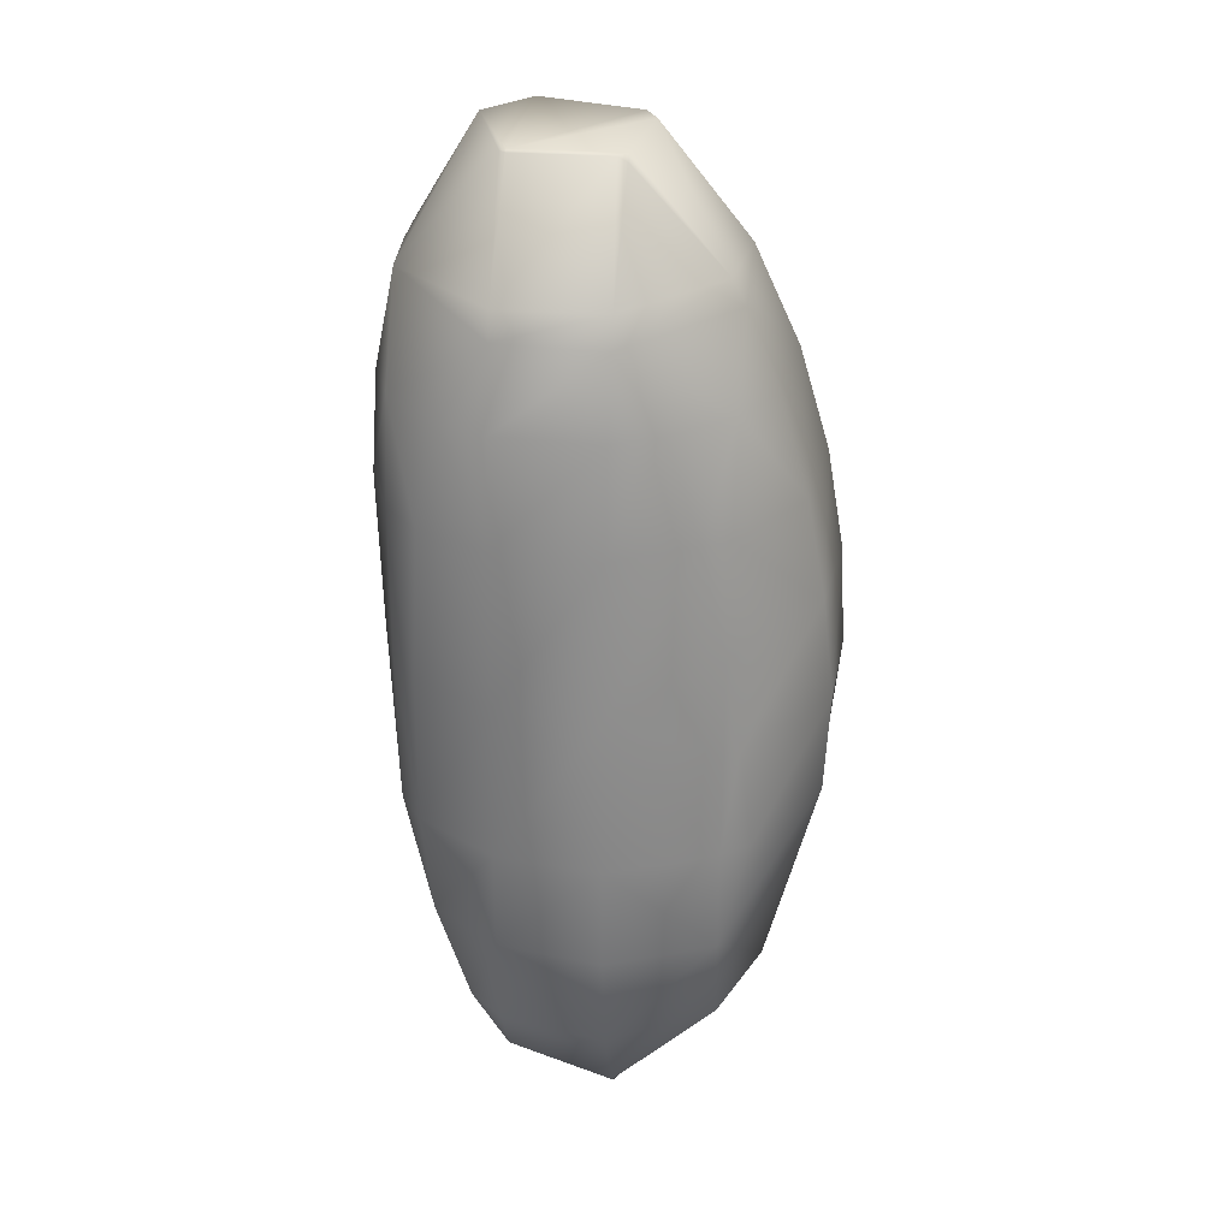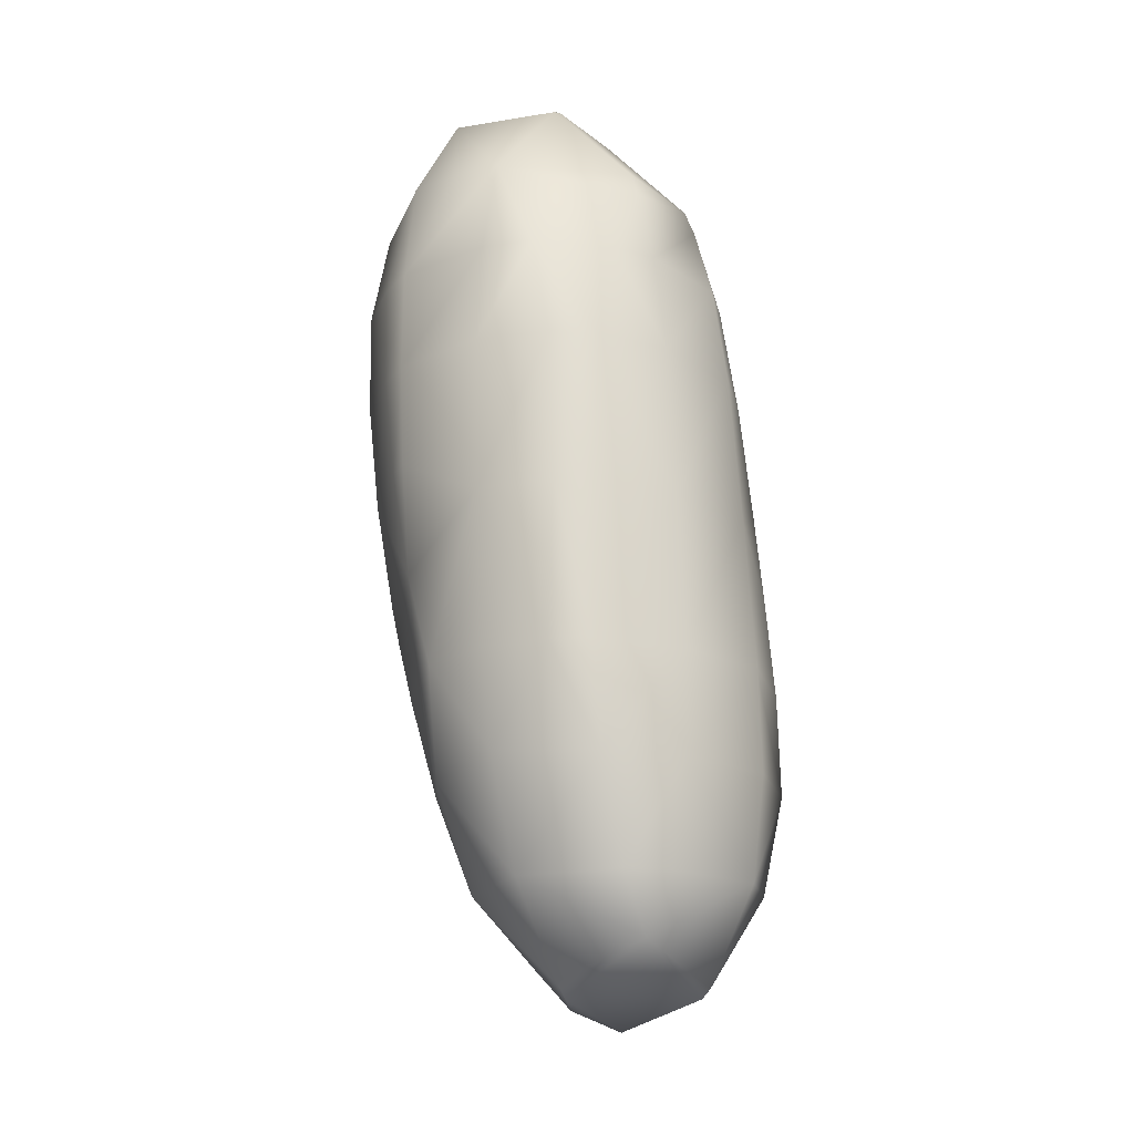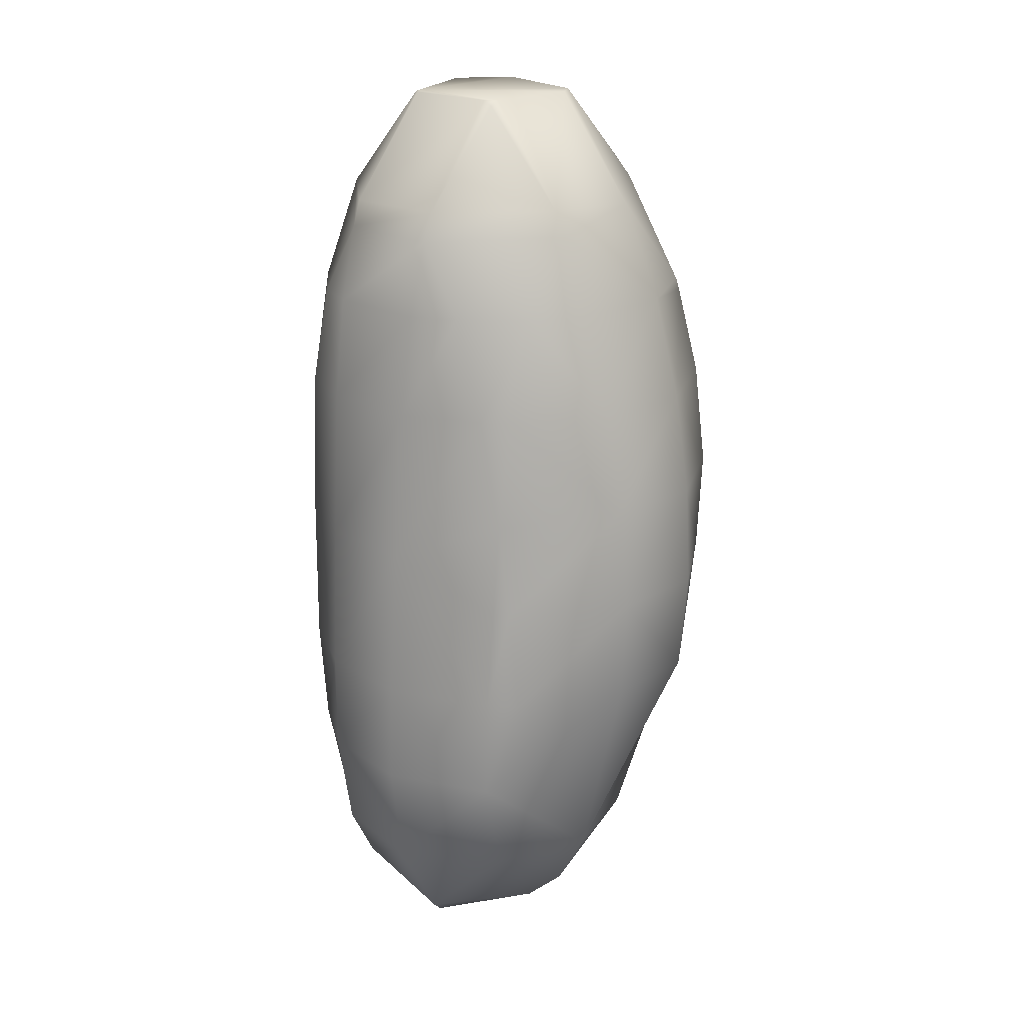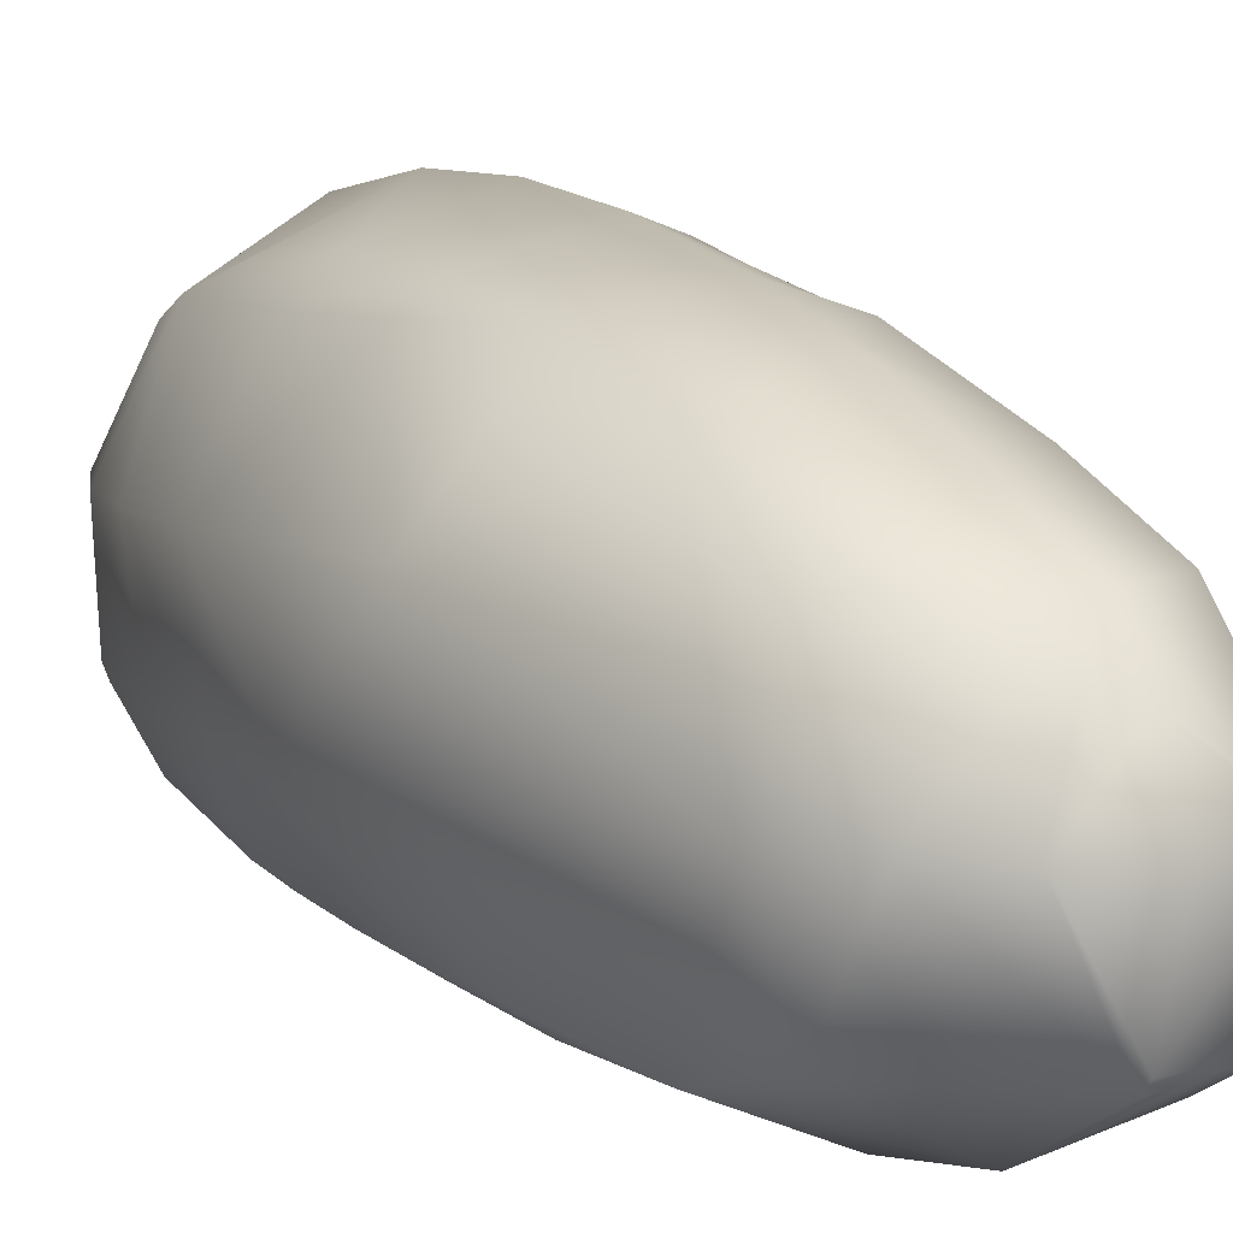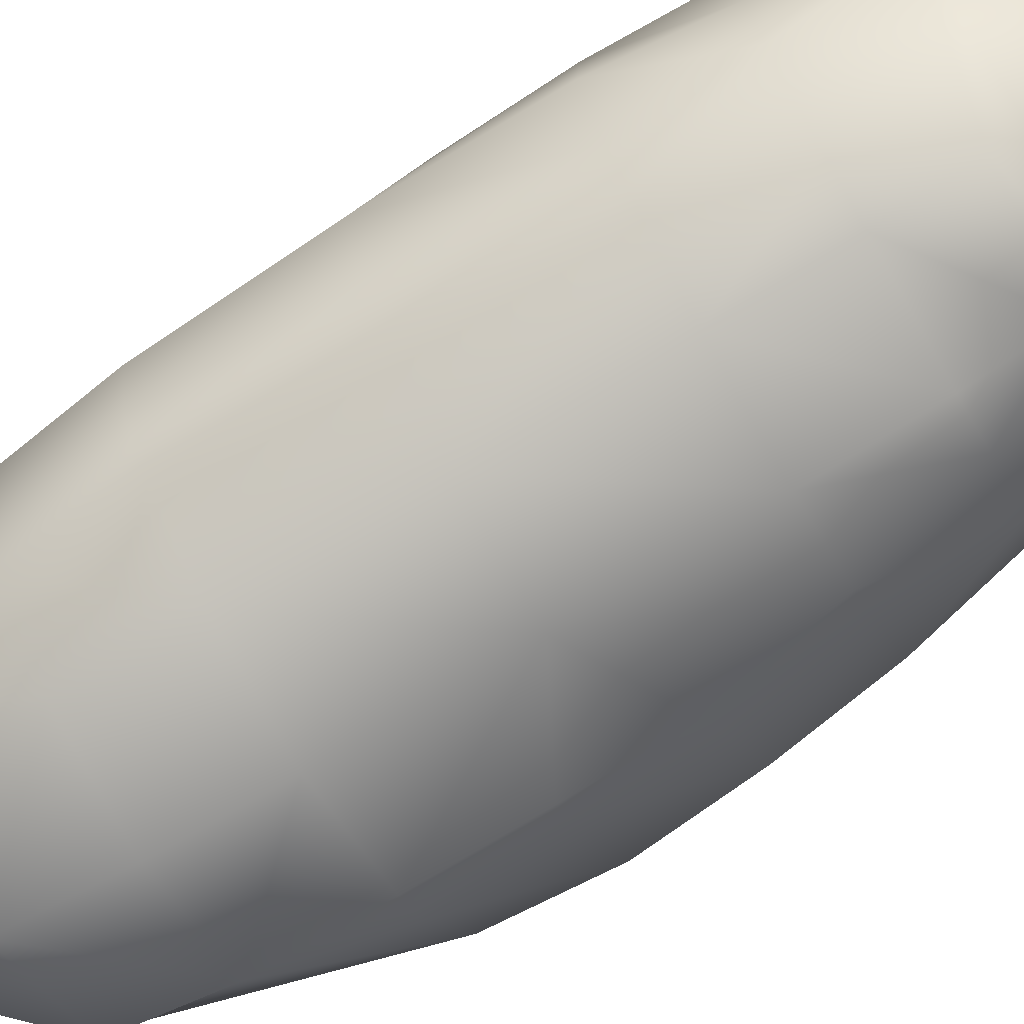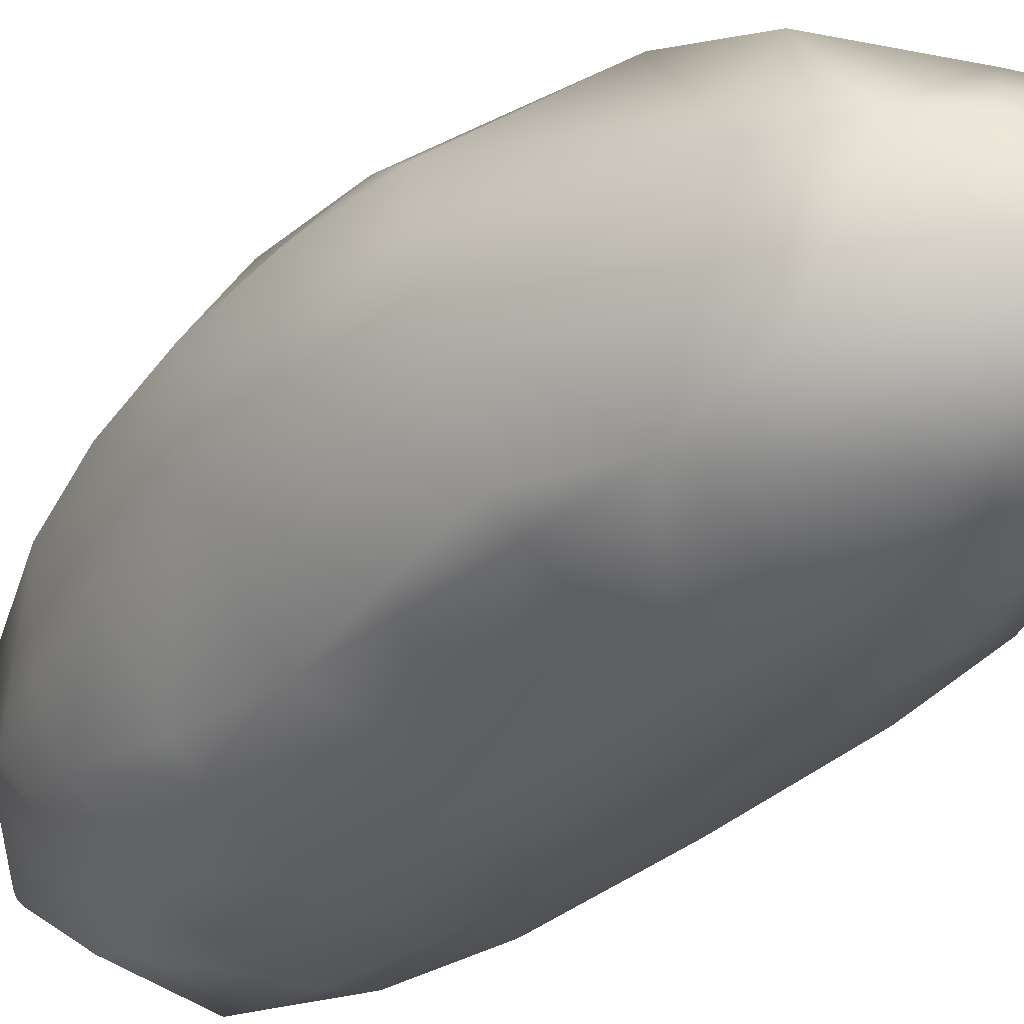
<metadata>
{"format":"obj","ext":"obj","renderer":"f3d","projection":"perspective","resolution":1024,"background":"white","views":[{"elev":30.5,"azim":7.9,"up":"+Z"},{"elev":-18.4,"azim":-52.9,"up":"+Z"},{"elev":20.7,"azim":41.8,"up":"+Z"},{"elev":6.7,"azim":148.5,"up":"+Y"},{"elev":-73.8,"azim":-60.2,"up":"+Y"},{"elev":-39.6,"azim":137.9,"up":"+Y"}]}
</metadata>
<code>
v -0.002475 -0.003025 0.03315
v -0.002475 -0.00162 0.03047
v -0.005311 0.003084 0.03315
v -0.002475 0.003084 0.02901
v -0.002475 -0.003852 0.03785
v -0.002475 -0.003844 0.04255
v -0.00778 0.003084 0.04255
v -0.007088 0.003084 0.03825
v -0.002475 -0.00351 0.04961
v -0.008284 0.003084 0.04961
v -0.001861 0.003084 0.02844
v 0.002229 0.003084 0.0273
v 0.004845 0.003084 0.02844
v 0.006933 0.003084 0.03036
v 0.008518 0.003084 0.03315
v 0.01087 0.003084 0.04255
v 0.006896 -0.001595 0.05158
v 0.01109 0.003084 0.04726
v 0.01055 0.003084 0.05196
v -0.002475 0.01 0.03785
v -0.002475 0.01161 0.04255
v -0.002475 0.01249 0.04556
v -0.007814 0.007788 0.05196
v -0.007179 0.008929 0.05196
v -0.004265 0.01249 0.05196
v -0.002475 0.01393 0.05196
v 0.01103 0.007788 0.05196
v 0.008553 0.01249 0.05196
v 0.002229 0.01539 0.05196
v 0.006933 0.01386 0.05196
v -0.002475 -0.003104 0.05667
v -0.008431 0.003084 0.05667
v -0.002475 -0.002468 0.06137
v -0.008078 0.003084 0.06137
v -0.002475 -0.00162 0.06486
v -0.007124 0.003084 0.06589
v -0.002475 -0.001216 0.06607
v -0.002751 0.003084 0.07078
v -0.002475 0.002912 0.07078
v -0.002475 0.003084 0.07088
v 0.009683 0.003084 0.05667
v 0.00838 0.003084 0.06137
v 0.006337 0.003084 0.06607
v 0.006933 0.003084 0.06495
v 0.001789 0.003084 0.07078
v 0.002229 0.003084 0.07056
v -0.002475 0.01449 0.05667
v -0.002475 0.01437 0.06137
v -0.002475 0.009919 0.07078
v -0.002475 0.01249 0.06776
v -0.002475 0.01327 0.06607
v -0.004119 -0.00162 0.03315
v -0.005612 -0.00162 0.03785
v -0.006088 -0.00162 0.04255
v -0.007179 -3.5e-05 0.04255
v -0.006023 -0.00162 0.04961
v -0.007179 -0.000282 0.04961
v -0.005649 -0.00162 0.05667
v -0.007179 -5.5e-05 0.05667
v -0.004543 -0.00162 0.06137
v -0.007179 0.000917 0.06137
v -0.002482 0.007793 0.03313
v -0.005054 0.007788 0.03785
v -0.007179 0.006529 0.04255
v -0.006476 0.007788 0.04255
v -0.007208 0.007836 0.04685
v -0.003036 0.01249 0.04726
v -0.008087 0.007788 0.05667
v -0.007179 0.009565 0.05667
v -0.005008 0.01249 0.05667
v -0.008032 0.007788 0.06137
v -0.007179 0.009669 0.06137
v -0.005149 0.01249 0.06137
v -0.007229 0.005591 0.06607
v -0.007179 0.007928 0.06624
v -0.003971 0.01249 0.06607
v -0.004421 0.007788 0.07078
v 0.002229 -0.001189 0.02844
v 0.002229 -0.003962 0.03315
v 0.002229 -0.00162 0.02884
v 0.002229 -0.00459 0.03785
v 0.006933 -0.002641 0.03785
v 0.006875 -0.001561 0.03338
v 0.002229 -0.004454 0.04255
v 0.006933 -0.00251 0.04255
v 0.002229 -0.003918 0.04961
v 0.006933 -0.002046 0.04726
v 0.008166 -0.00162 0.04255
v 0.007587 -0.00162 0.04726
v 0.002229 -0.003317 0.05667
v 0.005789 -0.00162 0.05667
v 0.006933 -0.000764 0.05667
v 0.002229 -0.002579 0.06137
v 0.004308 -0.00162 0.06137
v 0.006933 0.000609 0.06137
v 0.002229 -0.00162 0.06477
v 0.002229 -0.00108 0.06607
v 0.002229 0.005861 0.02844
v 0.002229 0.007788 0.0303
v 0.002229 0.00971 0.03315
v 0.006933 0.007926 0.03299
v 0.002229 0.01193 0.03785
v 0.006933 0.01095 0.03785
v -0.001189 0.01249 0.04255
v 0.002229 0.01249 0.03935
v 0.006951 0.0125 0.04254
v 0.002229 0.01352 0.04255
v 0.01086 0.007788 0.04255
v 0.0113 0.007788 0.04726
v 0.008301 0.01249 0.04726
v 0.002192 0.01469 0.04731
v 0.006933 0.01347 0.04726
v 0.006933 0.01184 0.06137
v 0.006644 0.01249 0.06065
v 0.01023 0.007788 0.05667
v 0.007892 0.01249 0.05667
v 0.00883 0.007788 0.06137
v 0.002229 0.01553 0.05667
v 0.006933 0.01343 0.05667
v 0.002229 0.01488 0.06137
v 0.006781 0.007788 0.06581
v 0.003236 0.01249 0.06607
v 0.002229 0.003563 0.07078
v 0.002788 0.007788 0.07078
v 0.002229 0.008742 0.07078
v 0.002229 0.01249 0.06708
v 0.002229 0.0131 0.06607
f 52 2 1
f 3 4 2
f 3 2 52
f 5 53 52
f 52 1 5
f 53 8 3
f 3 52 53
f 6 54 53
f 53 5 6
f 7 8 55
f 53 55 8
f 55 53 54
f 9 56 54
f 54 6 9
f 10 7 55
f 10 55 57
f 57 55 54
f 57 54 56
f 58 56 9
f 58 9 31
f 59 32 10
f 10 57 59
f 59 57 56
f 59 56 58
f 60 58 31
f 60 31 33
f 61 34 32
f 32 59 61
f 61 59 58
f 61 58 60
f 33 35 60
f 61 36 34
f 35 36 61
f 61 60 35
f 36 35 37
f 38 36 37
f 38 37 39
f 39 40 38
f 62 4 3
f 63 62 3
f 63 3 8
f 20 62 63
f 64 8 7
f 64 65 63
f 63 8 64
f 65 21 20
f 20 63 65
f 10 66 64
f 64 7 10
f 64 66 65
f 66 67 22
f 22 21 65
f 22 65 66
f 23 66 10
f 23 24 66
f 25 67 66
f 25 66 24
f 111 22 67
f 26 111 67
f 26 67 25
f 68 23 10
f 68 10 32
f 68 69 24
f 24 23 68
f 69 70 25
f 25 24 69
f 34 71 68
f 68 32 34
f 71 72 69
f 69 68 71
f 73 70 69
f 73 69 72
f 47 26 25
f 47 25 70
f 48 47 70
f 48 70 73
f 36 74 71
f 71 34 36
f 75 72 71
f 75 71 74
f 76 73 72
f 76 72 75
f 77 75 74
f 77 74 36
f 77 36 38
f 77 49 50
f 50 76 77
f 76 75 77
f 76 51 48
f 48 73 76
f 76 50 51
f 77 38 40
f 77 40 49
f 11 12 78
f 78 12 13
f 79 1 2
f 2 80 79
f 79 80 83
f 78 80 2
f 11 78 2
f 2 4 11
f 14 83 80
f 80 78 13
f 80 13 14
f 83 14 15
f 5 1 79
f 5 79 81
f 82 81 79
f 79 83 82
f 84 6 5
f 5 81 84
f 84 81 82
f 84 82 85
f 88 85 82
f 16 88 82
f 82 83 15
f 82 15 16
f 86 9 6
f 6 84 86
f 86 84 85
f 86 85 87
f 86 87 17
f 89 87 85
f 85 88 89
f 18 89 88
f 88 16 18
f 89 17 87
f 19 17 89
f 89 18 19
f 90 31 9
f 9 86 90
f 91 90 86
f 86 17 91
f 92 91 17
f 93 33 31
f 31 90 93
f 94 93 90
f 90 91 94
f 95 94 91
f 91 92 95
f 92 17 19
f 92 19 41
f 95 92 41
f 95 41 42
f 33 93 96
f 96 35 33
f 94 96 93
f 97 37 35
f 35 96 97
f 43 97 96
f 96 94 95
f 96 95 44
f 96 44 43
f 45 39 37
f 37 97 45
f 97 46 45
f 43 46 97
f 42 44 95
f 45 40 39
f 98 12 11
f 13 12 98
f 98 11 4
f 4 62 99
f 4 99 98
f 13 98 99
f 99 101 14
f 99 14 13
f 100 99 62
f 101 99 100
f 15 14 101
f 20 102 100
f 100 62 20
f 103 101 100
f 103 100 102
f 20 104 105
f 105 102 20
f 104 20 21
f 103 102 105
f 105 106 103
f 108 16 15
f 103 108 15
f 15 101 103
f 108 103 106
f 107 105 104
f 106 105 107
f 21 22 104
f 18 16 108
f 18 108 109
f 110 109 108
f 108 106 110
f 27 19 18
f 18 109 27
f 27 109 110
f 27 110 28
f 22 111 107
f 107 104 22
f 112 106 107
f 112 107 111
f 26 29 111
f 30 112 111
f 30 111 29
f 112 28 110
f 112 110 106
f 28 112 30
f 115 41 19
f 19 27 115
f 115 27 28
f 115 28 116
f 117 42 41
f 41 115 117
f 114 117 115
f 115 116 114
f 117 114 113
f 47 118 29
f 29 26 47
f 118 119 30
f 30 29 118
f 120 118 47
f 120 47 48
f 114 119 118
f 114 118 120
f 116 30 119
f 119 114 116
f 30 116 28
f 43 44 121
f 122 121 113
f 113 114 122
f 45 46 123
f 123 46 43
f 124 123 43
f 43 121 124
f 49 125 126
f 126 50 49
f 125 124 121
f 125 121 122
f 122 126 125
f 117 121 44
f 117 44 42
f 113 121 117
f 127 120 48
f 127 48 51
f 122 114 120
f 122 120 127
f 51 50 126
f 51 126 127
f 127 126 122
f 125 49 40
f 124 125 40
f 40 45 123
f 40 123 124

</code>
